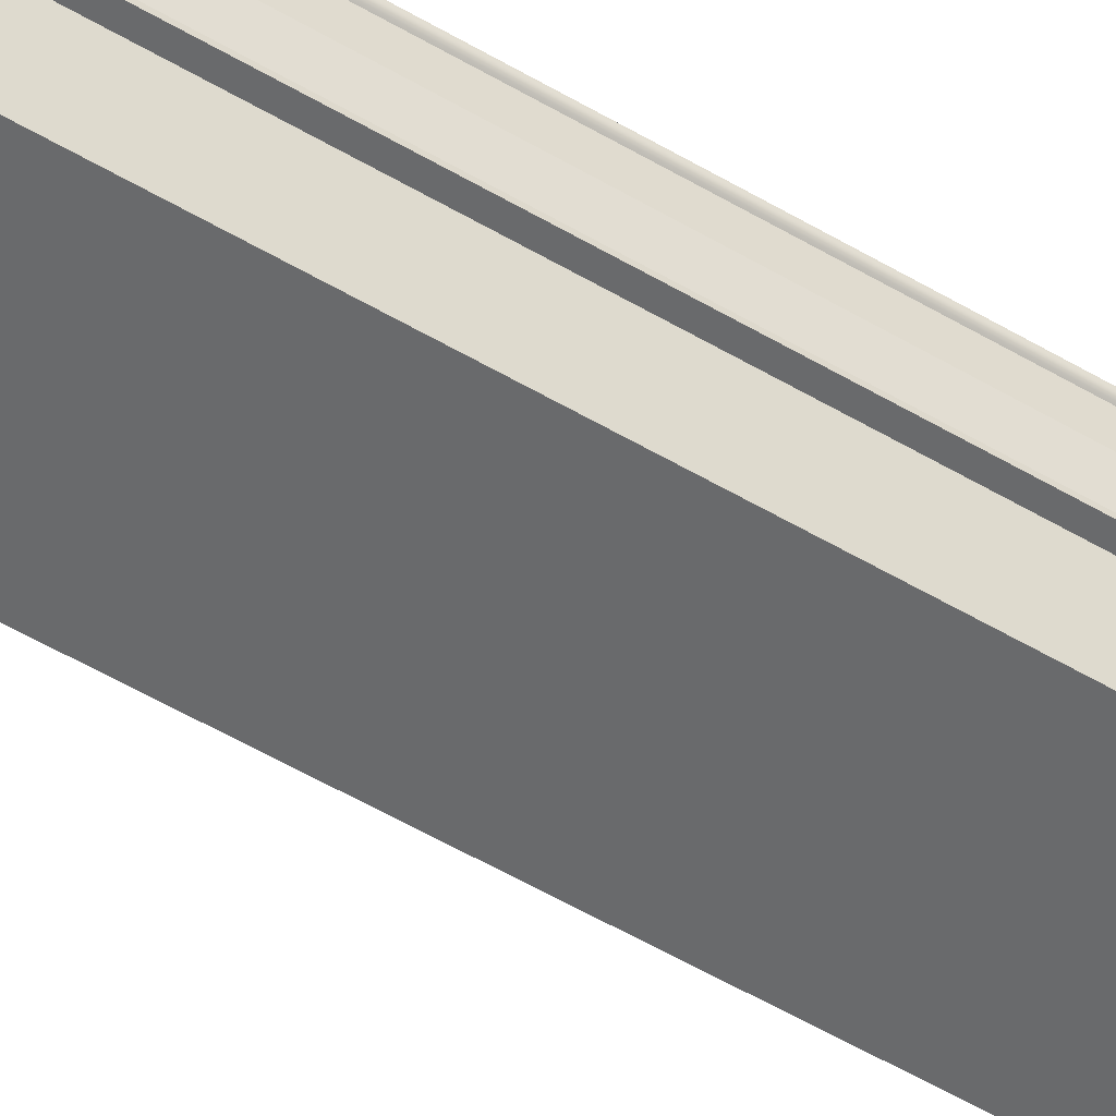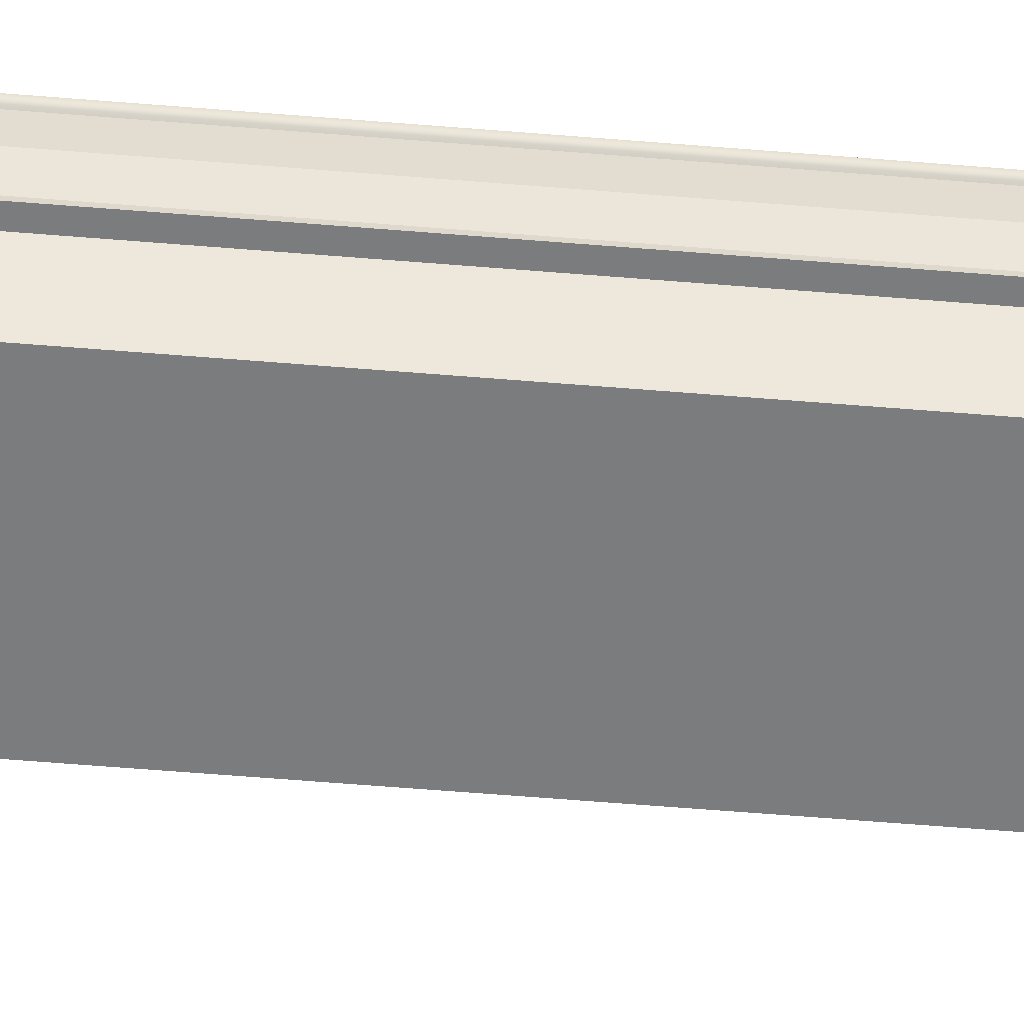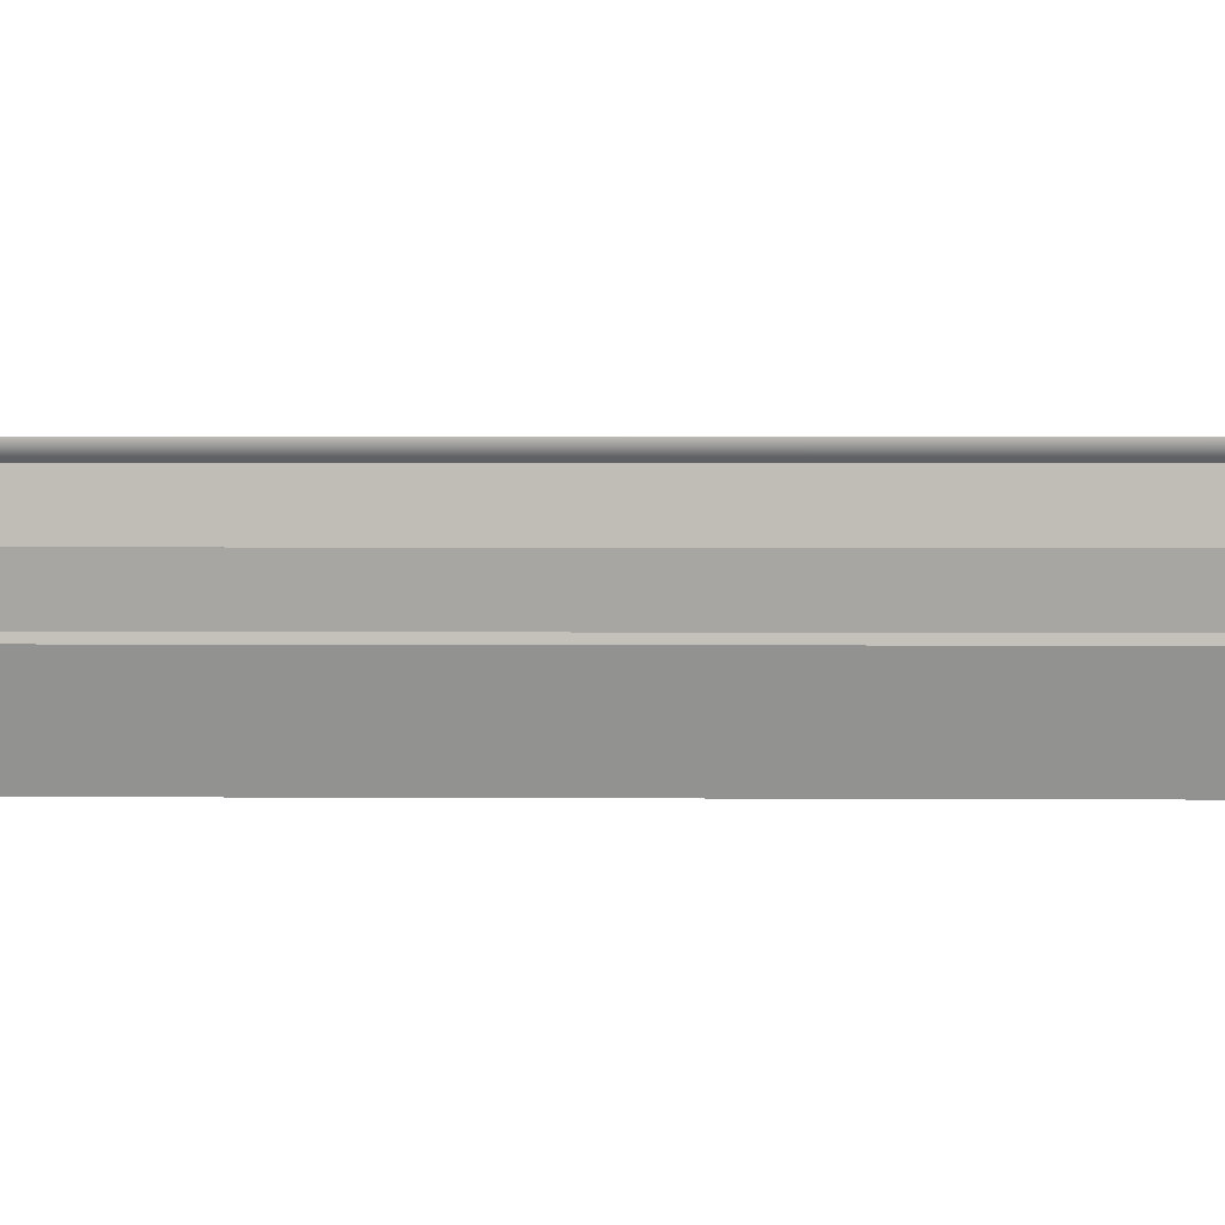
<metadata>
{"format":"obj","ext":"obj","renderer":"f3d","projection":"perspective","resolution":1024,"background":"white","views":[{"elev":-52.9,"azim":57.4,"up":"+Y"},{"elev":-58.6,"azim":85.1,"up":"+Y"},{"elev":1.0,"azim":-86.0,"up":"+Y"}]}
</metadata>
<code>
v  5 0 -0
v  3.5 0 -0
v  3.5 0 5.333
v  5 0 5.333
v  -3.5 -0.3 -0
v  0 -0.3 -0
v  0 -0.3 -5.333
v  -3.5 -0.3 -5.333
v  -5 0 -0
v  -3.5 0 -0
v  -3.5 0 -5.333
v  -5 0 -5.333
v  3.5 -0.3 -0
v  3.5 -0.3 5.333
v  -3.5 0 5.333
v  -3.5 -0.3 5.333
v  5 0 -32
v  3.5 0 -32
v  3.5 0 -26.67
v  5 0 -26.67
v  3.5 0 -21.33
v  5 0 -21.33
v  3.5 0 -16
v  5 0 -16
v  3.5 0 -10.67
v  5 0 -10.67
v  3.5 0 -5.333
v  5 0 -5.333
v  3.5 0 32
v  5 0 32
v  5 0 26.67
v  3.5 0 26.67
v  5 0 21.33
v  3.5 0 21.33
v  5 0 16
v  3.5 0 16
v  5 0 10.67
v  3.5 0 10.67
v  -3.5 -0.3 32
v  0 -0.3 32
v  0 -0.3 26.67
v  -3.5 -0.3 26.67
v  0 -0.3 21.33
v  -3.5 -0.3 21.33
v  0 -0.3 16
v  -3.5 -0.3 16
v  0 -0.3 10.67
v  -3.5 -0.3 10.67
v  0 -0.3 5.333
v  3.5 -0.3 -32
v  0 -0.3 -32
v  0 -0.3 -26.67
v  3.5 -0.3 -26.67
v  0 -0.3 -21.33
v  3.5 -0.3 -21.33
v  0 -0.3 -16
v  3.5 -0.3 -16
v  0 -0.3 -10.67
v  3.5 -0.3 -10.67
v  3.5 -0.3 -5.333
v  -5 0 32
v  -3.5 0 32
v  -3.5 0 26.67
v  -5 0 26.67
v  -3.5 0 21.33
v  -5 0 21.33
v  -3.5 0 16
v  -5 0 16
v  -3.5 0 10.67
v  -5 0 10.67
v  -5 0 5.333
v  -3.5 0 -32
v  -5 0 -32
v  -5 0 -26.67
v  -3.5 0 -26.67
v  -5 0 -21.33
v  -3.5 0 -21.33
v  -5 0 -16
v  -3.5 0 -16
v  -5 0 -10.67
v  -3.5 0 -10.67
v  3.5 -0.3 32
v  3.5 -0.3 26.67
v  3.5 -0.3 21.33
v  3.5 -0.3 16
v  3.5 -0.3 10.67
v  -3.5 -0.3 -32
v  -3.5 -0.3 -26.67
v  -3.5 -0.3 -21.33
v  -3.5 -0.3 -16
v  -3.5 -0.3 -10.67
v  -4.25 -1.15 -32
v  -4.25 -1.15 -26.67
v  -4.75 -1.15 -26.67
v  -4.75 -1.15 -32
v  -4.25 -1.15 -21.33
v  -4.75 -1.15 -21.33
v  -4.25 -1.15 -16
v  -4.75 -1.15 -16
v  -4.25 -1.15 -10.67
v  -4.75 -1.15 -10.67
v  -4.25 -1.15 -5.333
v  -4.75 -1.15 -5.333
v  -4.25 -1.15 -0
v  -4.75 -1.15 -0
v  -4.25 -1.15 5.333
v  -4.75 -1.15 5.333
v  -4.25 -1.15 10.67
v  -4.75 -1.15 10.67
v  -4.25 -1.15 16
v  -4.75 -1.15 16
v  -4.25 -1.15 21.33
v  -4.75 -1.15 21.33
v  -4.25 -1.15 26.67
v  -4.75 -1.15 26.67
v  -4.25 -1.15 32
v  -4.75 -1.15 32
v  -4.75 -1 -26.67
v  -4.75 -1 -32
v  -4.75 -1 -21.33
v  -4.75 -1 -16
v  -4.75 -1 -10.67
v  -4.75 -1 -5.333
v  -4.75 -1 -0
v  -4.75 -1 5.333
v  -4.75 -1 10.67
v  -4.75 -1 16
v  -4.75 -1 21.33
v  -4.75 -1 26.67
v  -4.75 -1 32
v  -5.05 1 -26.67
v  -5.05 1 -32
v  -5.05 1 -21.33
v  -5.05 1 -16
v  -5.05 1 -10.67
v  -5.05 1 -5.333
v  -5.05 1 -0
v  -5.05 1 5.333
v  -5.05 1 10.67
v  -5.05 1 16
v  -5.05 1 21.33
v  -5.05 1 26.67
v  -5.05 1 32
v  -4.5 0 32
v  -4.5 0 26.67
v  -4.55 1 26.67
v  -4.55 1 32
v  -4.5 0 21.33
v  -4.55 1 21.33
v  -4.5 0 16
v  -4.55 1 16
v  -4.5 0 10.67
v  -4.55 1 10.67
v  -4.5 0 5.333
v  -4.55 1 5.333
v  -4.5 0 -0
v  -4.55 1 -0
v  -4.5 0 -5.333
v  -4.55 1 -5.333
v  -4.5 0 -10.67
v  -4.55 1 -10.67
v  -4.5 0 -16
v  -4.55 1 -16
v  -4.5 0 -21.33
v  -4.55 1 -21.33
v  -4.5 0 -26.67
v  -4.55 1 -26.67
v  -4.5 0 -32
v  -4.55 1 -32
v  4.25 -1.15 32
v  4.25 -1.15 26.67
v  4.75 -1.15 26.67
v  4.75 -1.15 32
v  4.25 -1.15 21.33
v  4.75 -1.15 21.33
v  4.25 -1.15 16
v  4.75 -1.15 16
v  4.25 -1.15 10.67
v  4.75 -1.15 10.67
v  4.25 -1.15 5.333
v  4.75 -1.15 5.333
v  4.25 -1.15 -0
v  4.75 -1.15 -0
v  4.25 -1.15 -5.333
v  4.75 -1.15 -5.333
v  4.25 -1.15 -10.67
v  4.75 -1.15 -10.67
v  4.25 -1.15 -16
v  4.75 -1.15 -16
v  4.25 -1.15 -21.33
v  4.75 -1.15 -21.33
v  4.25 -1.15 -26.67
v  4.75 -1.15 -26.67
v  4.25 -1.15 -32
v  4.75 -1.15 -32
v  4.75 -1 26.67
v  4.75 -1 32
v  4.75 -1 21.33
v  4.75 -1 16
v  4.75 -1 10.67
v  4.75 -1 5.333
v  4.75 -1 -0
v  4.75 -1 -5.333
v  4.75 -1 -10.67
v  4.75 -1 -16
v  4.75 -1 -21.33
v  4.75 -1 -26.67
v  4.75 -1 -32
v  5.05 1 26.67
v  5.05 1 32
v  5.05 1 21.33
v  5.05 1 16
v  5.05 1 10.67
v  5.05 1 5.333
v  5.05 1 -0
v  5.05 1 -5.333
v  5.05 1 -10.67
v  5.05 1 -16
v  5.05 1 -21.33
v  5.05 1 -26.67
v  5.05 1 -32
v  4.5 0 -32
v  4.5 0 -26.67
v  4.55 1 -26.67
v  4.55 1 -32
v  4.5 0 -21.33
v  4.55 1 -21.33
v  4.5 0 -16
v  4.55 1 -16
v  4.5 0 -10.67
v  4.55 1 -10.67
v  4.5 0 -5.333
v  4.55 1 -5.333
v  4.5 0 -0
v  4.55 1 -0
v  4.5 0 5.333
v  4.55 1 5.333
v  4.5 0 10.67
v  4.55 1 10.67
v  4.5 0 16
v  4.55 1 16
v  4.5 0 21.33
v  4.55 1 21.33
v  4.5 0 26.67
v  4.55 1 26.67
v  4.5 0 32
v  4.55 1 32
v  3.5 -3 26.67
v  3.5 -3 32
v  -3.5 -3 32
v  -3.5 -3 26.67
v  3.5 -3 21.33
v  -3.5 -3 21.33
v  3.5 -3 16
v  -3.5 -3 16
v  3.5 -3 10.67
v  -3.5 -3 10.67
v  3.5 -3 5.333
v  -3.5 -3 5.333
v  3.5 -3 -0
v  -3.5 -3 -0
v  3.5 -3 -5.333
v  -3.5 -3 -5.333
v  3.5 -3 -10.67
v  -3.5 -3 -10.67
v  3.5 -3 -16
v  -3.5 -3 -16
v  3.5 -3 -21.33
v  -3.5 -3 -21.33
v  3.5 -3 -26.67
v  -3.5 -3 -26.67
v  3.5 -3 -32
v  -3.5 -3 -32
v  5.125 1 26.67
v  5.125 1 32
v  4.375 1 32
v  4.375 1 26.67
v  5.125 1 21.33
v  4.375 1 21.33
v  5.125 1 16
v  4.375 1 16
v  5.125 1 10.67
v  4.375 1 10.67
v  5.125 1 5.333
v  4.375 1 5.333
v  5.125 1 -0
v  4.375 1 -0
v  5.125 1 -5.333
v  4.375 1 -5.333
v  5.125 1 -10.67
v  4.375 1 -10.67
v  5.125 1 -16
v  4.375 1 -16
v  5.125 1 -21.33
v  4.375 1 -21.33
v  5.125 1 -26.67
v  4.375 1 -26.67
v  5.125 1 -32
v  4.375 1 -32
v  5.15 1.3 26.67
v  4.375 1.3 26.67
v  4.375 1.3 32
v  5.15 1.3 32
v  5.15 1.3 21.33
v  4.375 1.3 21.33
v  5.15 1.3 16
v  4.375 1.3 16
v  5.15 1.3 10.67
v  4.375 1.3 10.67
v  5.15 1.3 5.333
v  4.375 1.3 5.333
v  5.15 1.3 -0
v  4.375 1.3 -0
v  5.15 1.3 -5.333
v  4.375 1.3 -5.333
v  5.15 1.3 -10.67
v  4.375 1.3 -10.67
v  5.15 1.3 -16
v  4.375 1.3 -16
v  5.15 1.3 -21.33
v  4.375 1.3 -21.33
v  5.15 1.3 -26.67
v  4.375 1.3 -26.67
v  5.15 1.3 -32
v  4.375 1.3 -32
v  -4.375 1 26.67
v  -4.375 1 32
v  -5.125 1 32
v  -5.125 1 26.67
v  -4.375 1 21.33
v  -5.125 1 21.33
v  -4.375 1 16
v  -5.125 1 16
v  -4.375 1 10.67
v  -5.125 1 10.67
v  -4.375 1 5.333
v  -5.125 1 5.333
v  -4.375 1 -0
v  -5.125 1 -0
v  -4.375 1 -5.333
v  -5.125 1 -5.333
v  -4.375 1 -10.67
v  -5.125 1 -10.67
v  -4.375 1 -16
v  -5.125 1 -16
v  -4.375 1 -21.33
v  -5.125 1 -21.33
v  -4.375 1 -26.67
v  -5.125 1 -26.67
v  -4.375 1 -32
v  -5.125 1 -32
v  -4.375 1.3 26.67
v  -5.15 1.3 26.67
v  -5.15 1.3 32
v  -4.375 1.3 32
v  -4.375 1.3 21.33
v  -5.15 1.3 21.33
v  -4.375 1.3 16
v  -5.15 1.3 16
v  -4.375 1.3 10.67
v  -5.15 1.3 10.67
v  -4.375 1.3 5.333
v  -5.15 1.3 5.333
v  -4.375 1.3 -0
v  -5.15 1.3 -0
v  -4.375 1.3 -5.333
v  -5.15 1.3 -5.333
v  -4.375 1.3 -10.67
v  -5.15 1.3 -10.67
v  -4.375 1.3 -16
v  -5.15 1.3 -16
v  -4.375 1.3 -21.33
v  -5.15 1.3 -21.33
v  -4.375 1.3 -26.67
v  -5.15 1.3 -26.67
v  -4.375 1.3 -32
v  -5.15 1.3 -32
g Elevated_Pavement
f 1 2 3
f 3 4 1
f 5 6 7
f 7 8 5
f 9 10 11
f 11 12 9
f 2 13 14
f 14 3 2
f 5 10 15
f 15 16 5
f 17 18 19
f 19 20 17
f 20 19 21
f 21 22 20
f 22 21 23
f 23 24 22
f 24 23 25
f 25 26 24
f 26 25 27
f 27 28 26
f 28 27 2
f 2 1 28
f 29 30 31
f 31 32 29
f 32 31 33
f 33 34 32
f 34 33 35
f 35 36 34
f 36 35 37
f 37 38 36
f 38 37 4
f 4 3 38
f 39 40 41
f 41 42 39
f 42 41 43
f 43 44 42
f 44 43 45
f 45 46 44
f 46 45 47
f 47 48 46
f 48 47 49
f 49 16 48
f 16 49 6
f 6 5 16
f 50 51 52
f 52 53 50
f 53 52 54
f 54 55 53
f 55 54 56
f 56 57 55
f 57 56 58
f 58 59 57
f 59 58 7
f 7 60 59
f 61 62 63
f 63 64 61
f 64 63 65
f 65 66 64
f 66 65 67
f 67 68 66
f 68 67 69
f 69 70 68
f 70 69 15
f 15 71 70
f 71 15 10
f 10 9 71
f 72 73 74
f 74 75 72
f 75 74 76
f 76 77 75
f 77 76 78
f 78 79 77
f 79 78 80
f 80 81 79
f 81 80 12
f 12 11 81
f 18 50 53
f 53 19 18
f 19 53 55
f 55 21 19
f 21 55 57
f 57 23 21
f 23 57 59
f 59 25 23
f 25 59 60
f 60 27 25
f 27 60 13
f 13 2 27
f 82 29 32
f 32 83 82
f 83 32 34
f 34 84 83
f 84 34 36
f 36 85 84
f 85 36 38
f 38 86 85
f 86 38 3
f 3 14 86
f 87 72 75
f 75 88 87
f 88 75 77
f 77 89 88
f 89 77 79
f 79 90 89
f 90 79 81
f 81 91 90
f 91 81 11
f 11 8 91
f 8 11 10
f 10 5 8
f 62 39 42
f 42 63 62
f 63 42 44
f 44 65 63
f 65 44 46
f 46 67 65
f 67 46 48
f 48 69 67
f 69 48 16
f 16 15 69
f 13 60 7
f 7 6 13
f 82 83 41
f 41 40 82
f 83 84 43
f 43 41 83
f 84 85 45
f 45 43 84
f 85 86 47
f 47 45 85
f 86 14 49
f 49 47 86
f 14 13 6
f 6 49 14
f 87 88 52
f 52 51 87
f 88 89 54
f 54 52 88
f 89 90 56
f 56 54 89
f 90 91 58
f 58 56 90
f 91 8 7
f 7 58 91
f 92 93 94
f 94 95 92
f 93 96 97
f 97 94 93
f 96 98 99
f 99 97 96
f 98 100 101
f 101 99 98
f 100 102 103
f 103 101 100
f 102 104 105
f 105 103 102
f 104 106 107
f 107 105 104
f 106 108 109
f 109 107 106
f 108 110 111
f 111 109 108
f 110 112 113
f 113 111 110
f 112 114 115
f 115 113 112
f 114 116 117
f 117 115 114
f 95 94 118
f 118 119 95
f 94 97 120
f 120 118 94
f 97 99 121
f 121 120 97
f 99 101 122
f 122 121 99
f 101 103 123
f 123 122 101
f 103 105 124
f 124 123 103
f 105 107 125
f 125 124 105
f 107 109 126
f 126 125 107
f 109 111 127
f 127 126 109
f 111 113 128
f 128 127 111
f 113 115 129
f 129 128 113
f 115 117 130
f 130 129 115
f 119 118 74
f 74 73 119
f 118 120 76
f 76 74 118
f 120 121 78
f 78 76 120
f 121 122 80
f 80 78 121
f 122 123 12
f 12 80 122
f 123 124 9
f 9 12 123
f 124 125 71
f 71 9 124
f 125 126 70
f 70 71 125
f 126 127 68
f 68 70 126
f 127 128 66
f 66 68 127
f 128 129 64
f 64 66 128
f 129 130 61
f 61 64 129
f 73 74 131
f 131 132 73
f 74 76 133
f 133 131 74
f 76 78 134
f 134 133 76
f 78 80 135
f 135 134 78
f 80 12 136
f 136 135 80
f 12 9 137
f 137 136 12
f 9 71 138
f 138 137 9
f 71 70 139
f 139 138 71
f 70 68 140
f 140 139 70
f 68 66 141
f 141 140 68
f 66 64 142
f 142 141 66
f 64 61 143
f 143 142 64
f 144 145 146
f 146 147 144
f 145 148 149
f 149 146 145
f 148 150 151
f 151 149 148
f 150 152 153
f 153 151 150
f 152 154 155
f 155 153 152
f 154 156 157
f 157 155 154
f 156 158 159
f 159 157 156
f 158 160 161
f 161 159 158
f 160 162 163
f 163 161 160
f 162 164 165
f 165 163 162
f 164 166 167
f 167 165 164
f 166 168 169
f 169 167 166
f 170 171 172
f 172 173 170
f 171 174 175
f 175 172 171
f 174 176 177
f 177 175 174
f 176 178 179
f 179 177 176
f 178 180 181
f 181 179 178
f 180 182 183
f 183 181 180
f 182 184 185
f 185 183 182
f 184 186 187
f 187 185 184
f 186 188 189
f 189 187 186
f 188 190 191
f 191 189 188
f 190 192 193
f 193 191 190
f 192 194 195
f 195 193 192
f 173 172 196
f 196 197 173
f 172 175 198
f 198 196 172
f 175 177 199
f 199 198 175
f 177 179 200
f 200 199 177
f 179 181 201
f 201 200 179
f 181 183 202
f 202 201 181
f 183 185 203
f 203 202 183
f 185 187 204
f 204 203 185
f 187 189 205
f 205 204 187
f 189 191 206
f 206 205 189
f 191 193 207
f 207 206 191
f 193 195 208
f 208 207 193
f 197 196 31
f 31 30 197
f 196 198 33
f 33 31 196
f 198 199 35
f 35 33 198
f 199 200 37
f 37 35 199
f 200 201 4
f 4 37 200
f 201 202 1
f 1 4 201
f 202 203 28
f 28 1 202
f 203 204 26
f 26 28 203
f 204 205 24
f 24 26 204
f 205 206 22
f 22 24 205
f 206 207 20
f 20 22 206
f 207 208 17
f 17 20 207
f 30 31 209
f 209 210 30
f 31 33 211
f 211 209 31
f 33 35 212
f 212 211 33
f 35 37 213
f 213 212 35
f 37 4 214
f 214 213 37
f 4 1 215
f 215 214 4
f 1 28 216
f 216 215 1
f 28 26 217
f 217 216 28
f 26 24 218
f 218 217 26
f 24 22 219
f 219 218 24
f 22 20 220
f 220 219 22
f 20 17 221
f 221 220 20
f 222 223 224
f 224 225 222
f 223 226 227
f 227 224 223
f 226 228 229
f 229 227 226
f 228 230 231
f 231 229 228
f 230 232 233
f 233 231 230
f 232 234 235
f 235 233 232
f 234 236 237
f 237 235 234
f 236 238 239
f 239 237 236
f 238 240 241
f 241 239 238
f 240 242 243
f 243 241 240
f 242 244 245
f 245 243 242
f 244 246 247
f 247 245 244
f 248 249 250
f 250 251 248
f 252 248 251
f 251 253 252
f 254 252 253
f 253 255 254
f 256 254 255
f 255 257 256
f 258 256 257
f 257 259 258
f 260 258 259
f 259 261 260
f 262 260 261
f 261 263 262
f 264 262 263
f 263 265 264
f 266 264 265
f 265 267 266
f 268 266 267
f 267 269 268
f 270 268 269
f 269 271 270
f 272 270 271
f 271 273 272
f 248 171 170
f 170 249 248
f 252 174 171
f 171 248 252
f 254 176 174
f 174 252 254
f 256 178 176
f 176 254 256
f 258 180 178
f 178 256 258
f 260 182 180
f 180 258 260
f 262 184 182
f 182 260 262
f 264 186 184
f 184 262 264
f 266 188 186
f 186 264 266
f 268 190 188
f 188 266 268
f 270 192 190
f 190 268 270
f 272 194 192
f 192 270 272
f 271 93 92
f 92 273 271
f 269 96 93
f 93 271 269
f 267 98 96
f 96 269 267
f 265 100 98
f 98 267 265
f 263 102 100
f 100 265 263
f 261 104 102
f 102 263 261
f 259 106 104
f 104 261 259
f 257 108 106
f 106 259 257
f 255 110 108
f 108 257 255
f 253 112 110
f 110 255 253
f 251 114 112
f 112 253 251
f 250 116 114
f 114 251 250
f 274 275 276
f 276 277 274
f 278 274 277
f 277 279 278
f 280 278 279
f 279 281 280
f 282 280 281
f 281 283 282
f 284 282 283
f 283 285 284
f 286 284 285
f 285 287 286
f 288 286 287
f 287 289 288
f 290 288 289
f 289 291 290
f 292 290 291
f 291 293 292
f 294 292 293
f 293 295 294
f 296 294 295
f 295 297 296
f 298 296 297
f 297 299 298
f 300 301 302
f 302 303 300
f 304 305 301
f 301 300 304
f 306 307 305
f 305 304 306
f 308 309 307
f 307 306 308
f 310 311 309
f 309 308 310
f 312 313 311
f 311 310 312
f 314 315 313
f 313 312 314
f 316 317 315
f 315 314 316
f 318 319 317
f 317 316 318
f 320 321 319
f 319 318 320
f 322 323 321
f 321 320 322
f 324 325 323
f 323 322 324
f 300 303 275
f 275 274 300
f 304 300 274
f 274 278 304
f 306 304 278
f 278 280 306
f 308 306 280
f 280 282 308
f 310 308 282
f 282 284 310
f 312 310 284
f 284 286 312
f 314 312 286
f 286 288 314
f 316 314 288
f 288 290 316
f 318 316 290
f 290 292 318
f 320 318 292
f 292 294 320
f 322 320 294
f 294 296 322
f 324 322 296
f 296 298 324
f 323 325 299
f 299 297 323
f 321 323 297
f 297 295 321
f 319 321 295
f 295 293 319
f 317 319 293
f 293 291 317
f 315 317 291
f 291 289 315
f 313 315 289
f 289 287 313
f 311 313 287
f 287 285 311
f 309 311 285
f 285 283 309
f 307 309 283
f 283 281 307
f 305 307 281
f 281 279 305
f 301 305 279
f 279 277 301
f 302 301 277
f 277 276 302
f 326 327 328
f 328 329 326
f 330 326 329
f 329 331 330
f 332 330 331
f 331 333 332
f 334 332 333
f 333 335 334
f 336 334 335
f 335 337 336
f 338 336 337
f 337 339 338
f 340 338 339
f 339 341 340
f 342 340 341
f 341 343 342
f 344 342 343
f 343 345 344
f 346 344 345
f 345 347 346
f 348 346 347
f 347 349 348
f 350 348 349
f 349 351 350
f 352 353 354
f 354 355 352
f 356 357 353
f 353 352 356
f 358 359 357
f 357 356 358
f 360 361 359
f 359 358 360
f 362 363 361
f 361 360 362
f 364 365 363
f 363 362 364
f 366 367 365
f 365 364 366
f 368 369 367
f 367 366 368
f 370 371 369
f 369 368 370
f 372 373 371
f 371 370 372
f 374 375 373
f 373 372 374
f 376 377 375
f 375 374 376
f 352 355 327
f 327 326 352
f 356 352 326
f 326 330 356
f 358 356 330
f 330 332 358
f 360 358 332
f 332 334 360
f 362 360 334
f 334 336 362
f 364 362 336
f 336 338 364
f 366 364 338
f 338 340 366
f 368 366 340
f 340 342 368
f 370 368 342
f 342 344 370
f 372 370 344
f 344 346 372
f 374 372 346
f 346 348 374
f 376 374 348
f 348 350 376
f 375 377 351
f 351 349 375
f 373 375 349
f 349 347 373
f 371 373 347
f 347 345 371
f 369 371 345
f 345 343 369
f 367 369 343
f 343 341 367
f 365 367 341
f 341 339 365
f 363 365 339
f 339 337 363
f 361 363 337
f 337 335 361
f 359 361 335
f 335 333 359
f 357 359 333
f 333 331 357
f 353 357 331
f 331 329 353
f 354 353 329
f 329 328 354

</code>
